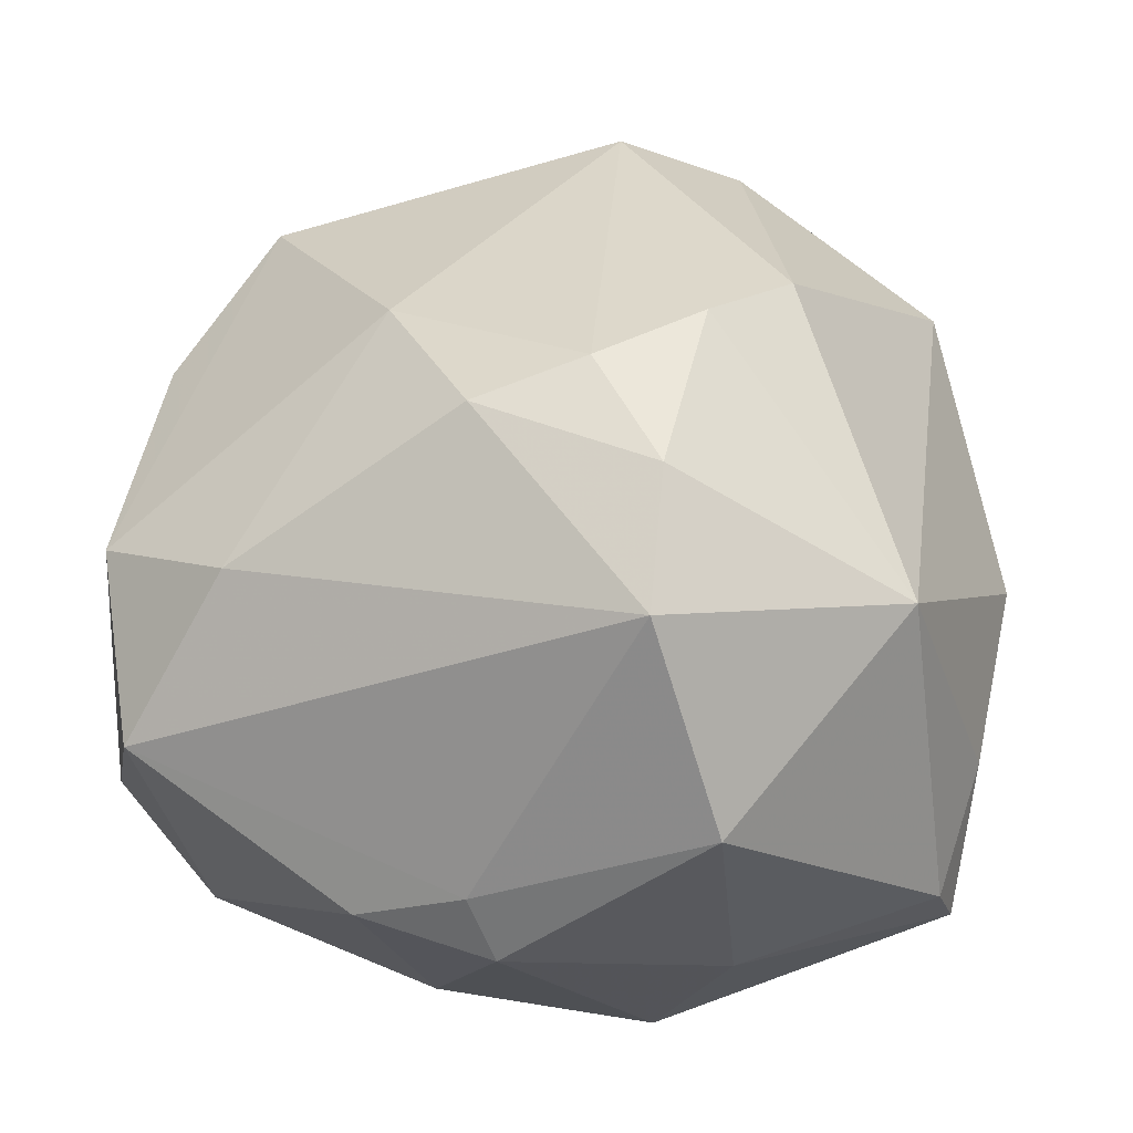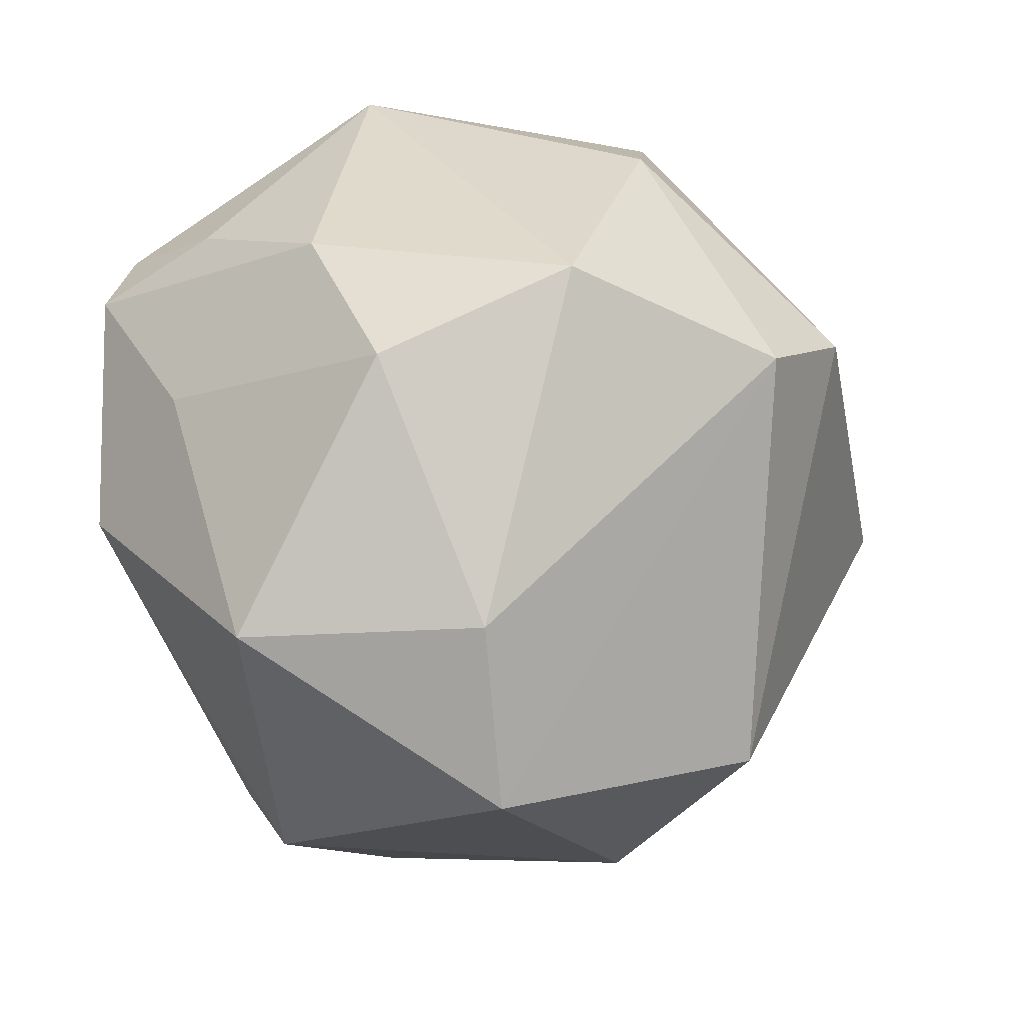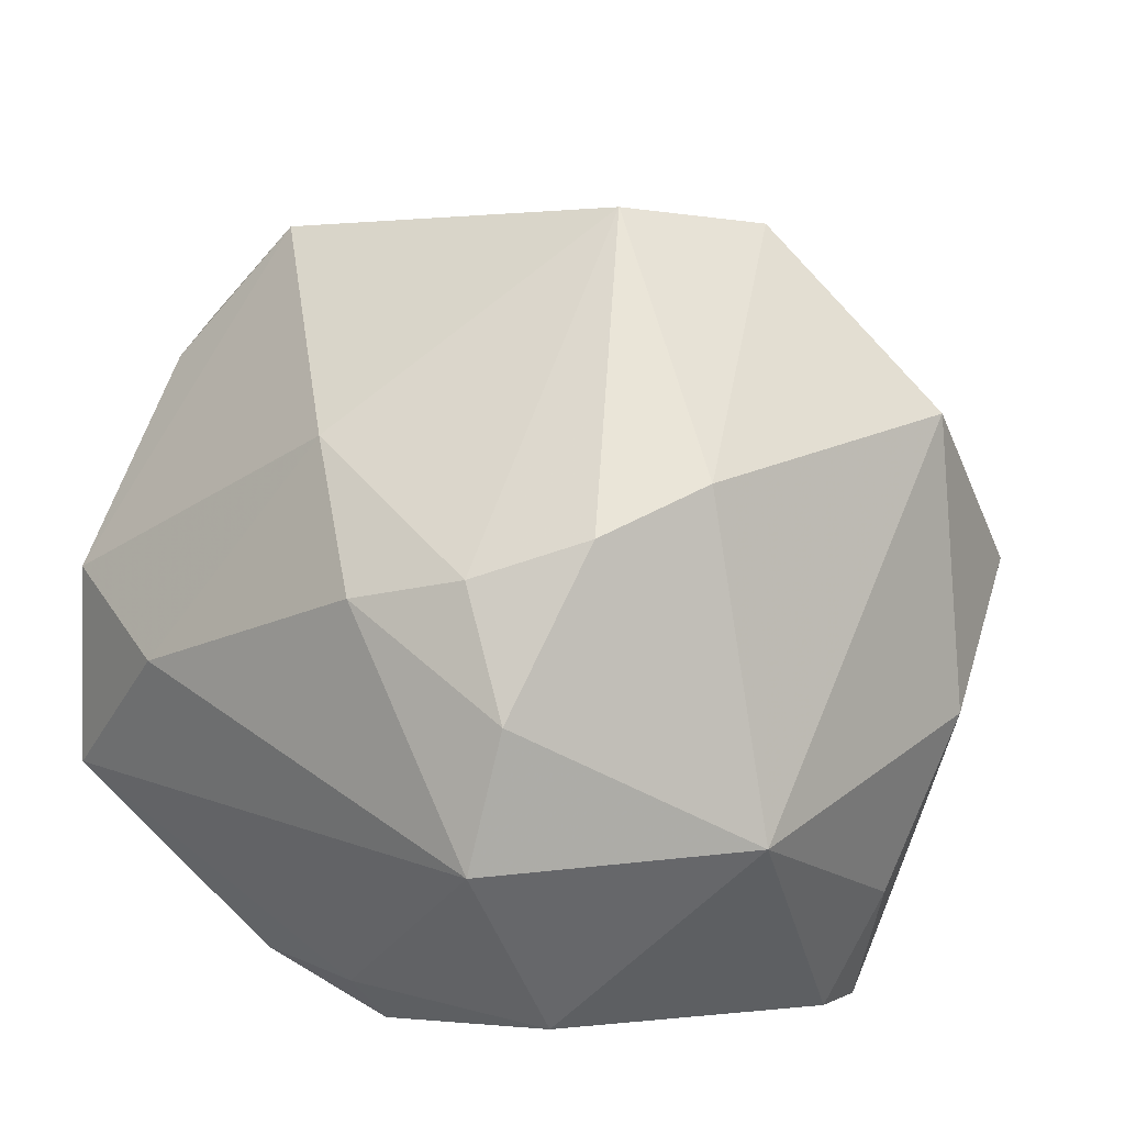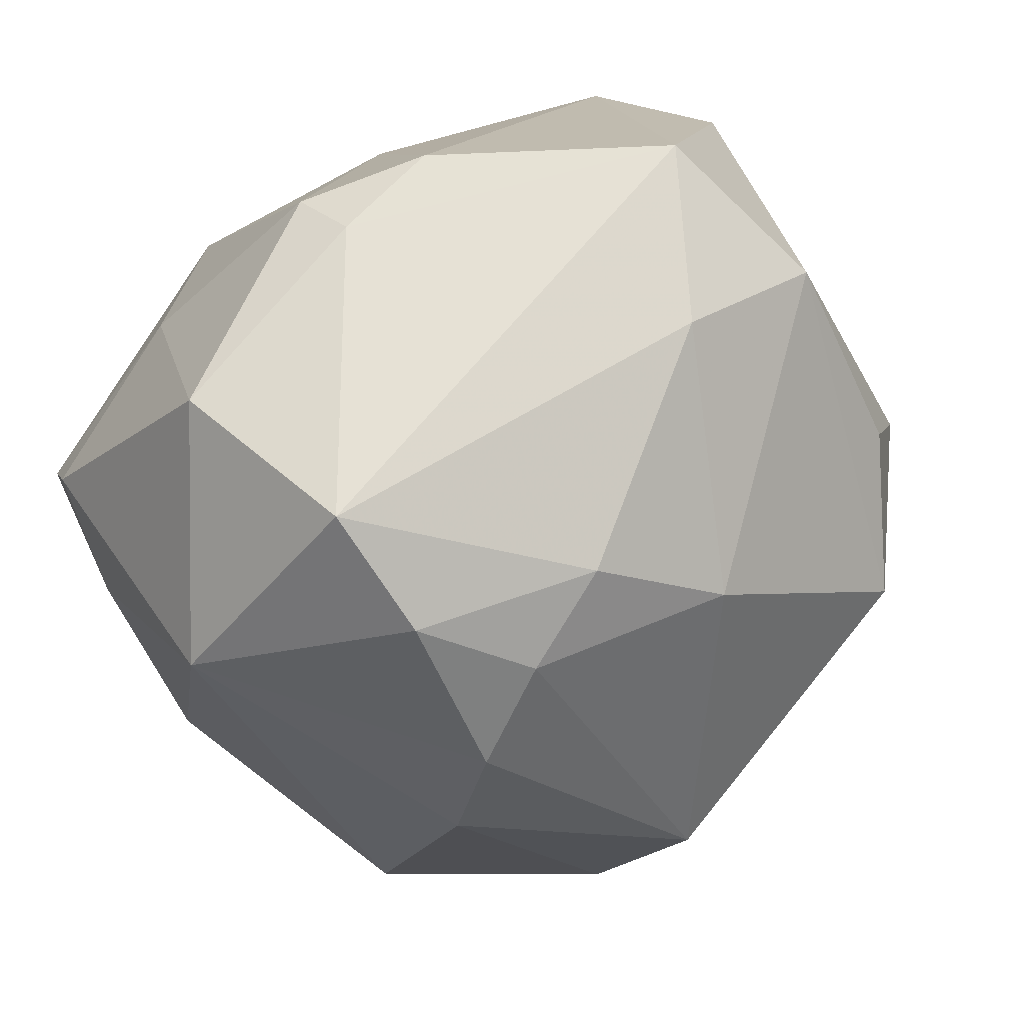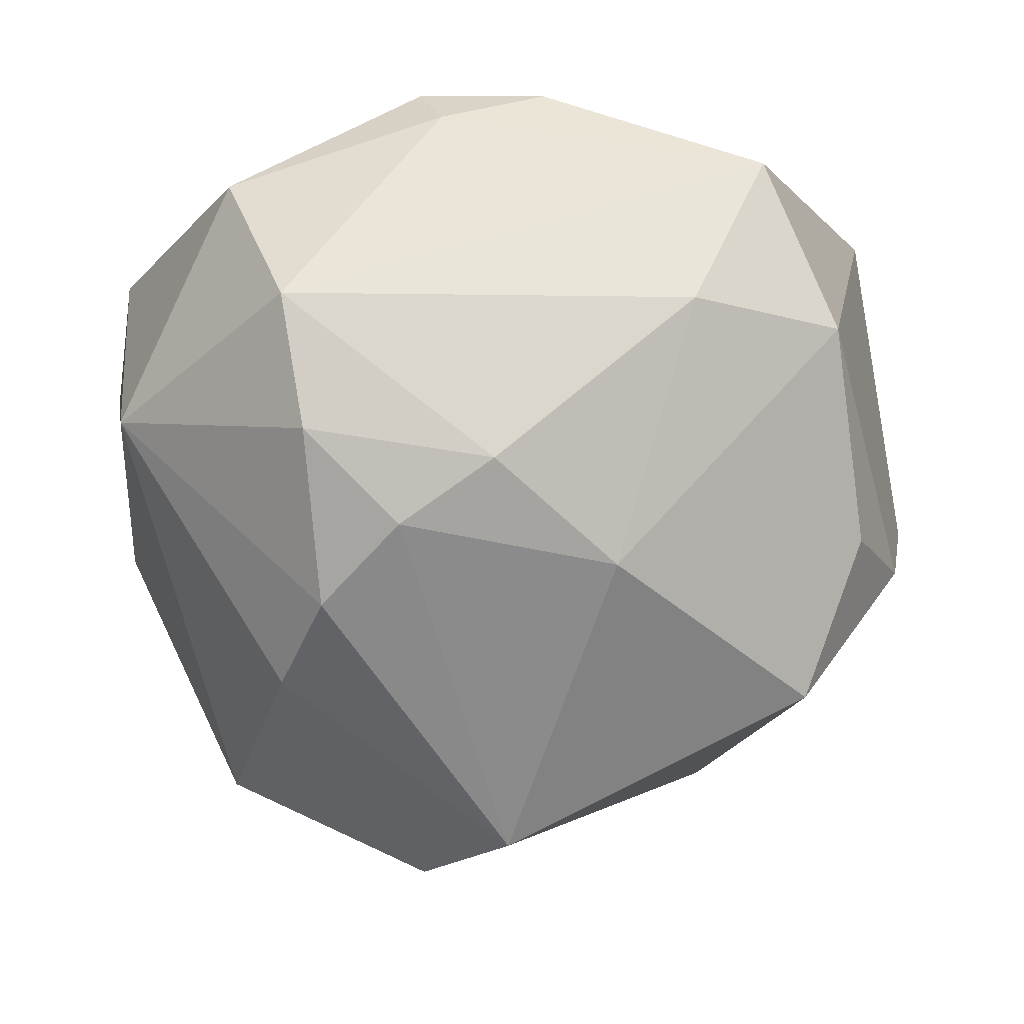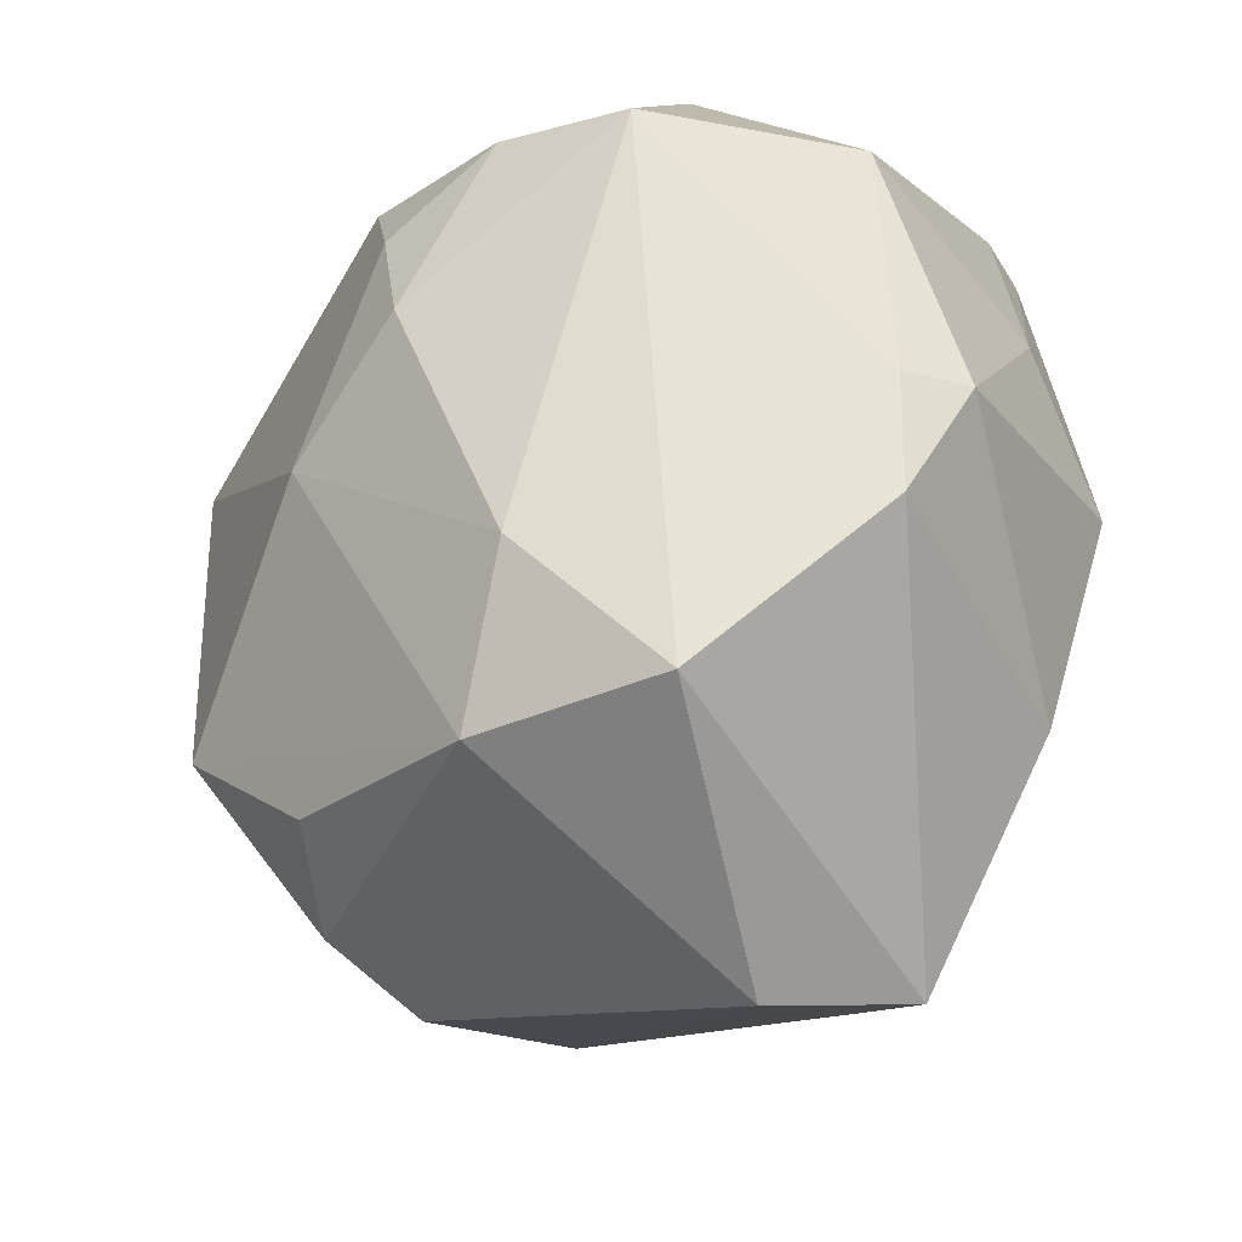
<metadata>
{"format":"obj","ext":"obj","renderer":"f3d","projection":"perspective","resolution":1024,"background":"white","views":[{"elev":9.9,"azim":-160.6,"up":"+Z"},{"elev":-53.5,"azim":-62.5,"up":"+Y"},{"elev":37.7,"azim":-143.6,"up":"+Z"},{"elev":70.1,"azim":-33.8,"up":"+Y"},{"elev":53.1,"azim":-6.1,"up":"+Y"},{"elev":59.0,"azim":103.7,"up":"+Y"}]}
</metadata>
<code>
v -0.02639 0.02188 -0.03372
v -0.02441 0.04143 0.02302
v -0.01394 0.01093 -0.04497
v 0.03925 -0.03326 -0.0004108
v 0.01223 0.0109 -0.04382
v 0.05188 -0.004533 0.01215
v 0.04265 0.005922 -0.03725
v -0.0241 0.02565 0.03659
v -0.04657 0.02643 0.007684
v -0.02547 -0.04669 -0.01819
v -0.004449 0.04395 -0.02241
v 0.03348 0.04493 -0.009321
v -0.008434 -0.02064 -0.03881
v 0.008316 -0.04315 -0.03195
v 0.04018 0.03528 0.009638
v -0.01451 0.03443 0.03251
v 0.03343 0.004316 0.04155
v 0.008528 0.04306 -0.02557
v 0.01032 0.02724 0.03563
v -0.04212 -0.0285 0.008902
v -0.01438 -0.01914 0.04763
v -0.04886 -0.00889 0.002661
v -0.04893 0.005015 -0.01364
v -0.02985 -0.01747 -0.03868
v -0.03112 0.04284 -0.01431
v 0.004558 -0.05644 0.0007772
v -0.04655 0.01241 -0.02672
v 0.03112 -0.02574 -0.02988
v 0.01412 -0.03008 -0.03666
v 0.02234 0.04366 0.0101
v 0.04205 0.01492 0.02644
v 0.004218 -0.03596 -0.0354
v -0.02562 0.04921 0.009252
v 0.04845 0.002329 0.02301
v -0.006511 0.04068 -0.02971
v 0.0251 -0.04001 0.02453
v -0.004191 -0.006009 0.05241
v -0.04633 0.005513 -0.03064
v 0.05042 0.01422 -0.02169
v -0.0375 -0.01975 0.03186
v -0.04049 -0.01516 -0.02131
v -0.01485 -0.04858 0.008734
v -0.003098 0.03943 0.02796
v -0.02963 0.01313 0.03842
f 7 12 39
f 39 4 7
f 44 9 40
f 40 21 44
f 14 10 24
f 28 4 14
f 7 4 28
f 14 29 28
f 28 29 7
f 34 36 6
f 36 4 6
f 4 39 6
f 42 21 40
f 40 20 42
f 42 20 10
f 15 39 12
f 34 6 15
f 15 6 39
f 33 12 11
f 10 20 41
f 38 24 41
f 41 24 10
f 38 41 22
f 22 41 20
f 40 9 22
f 22 20 40
f 33 11 25
f 25 11 35
f 25 9 33
f 25 27 9
f 37 44 21
f 37 21 36
f 32 29 14
f 13 29 32
f 14 24 32
f 32 24 13
f 13 24 3
f 3 24 38
f 3 29 13
f 36 21 26
f 21 42 26
f 26 10 14
f 26 42 10
f 14 4 26
f 26 4 36
f 17 36 34
f 17 37 36
f 2 43 33
f 33 9 2
f 30 12 33
f 33 43 30
f 30 15 12
f 18 11 12
f 35 11 18
f 18 12 7
f 23 27 38
f 38 22 23
f 9 27 23
f 23 22 9
f 44 37 8
f 9 44 8
f 8 2 9
f 5 3 35
f 5 18 7
f 35 18 5
f 7 29 5
f 29 3 5
f 38 27 1
f 1 3 38
f 35 3 1
f 1 25 35
f 27 25 1
f 34 15 31
f 31 17 34
f 15 17 31
f 19 17 15
f 15 30 19
f 19 30 43
f 37 17 19
f 16 8 37
f 37 19 16
f 16 19 43
f 43 2 16
f 2 8 16

</code>
